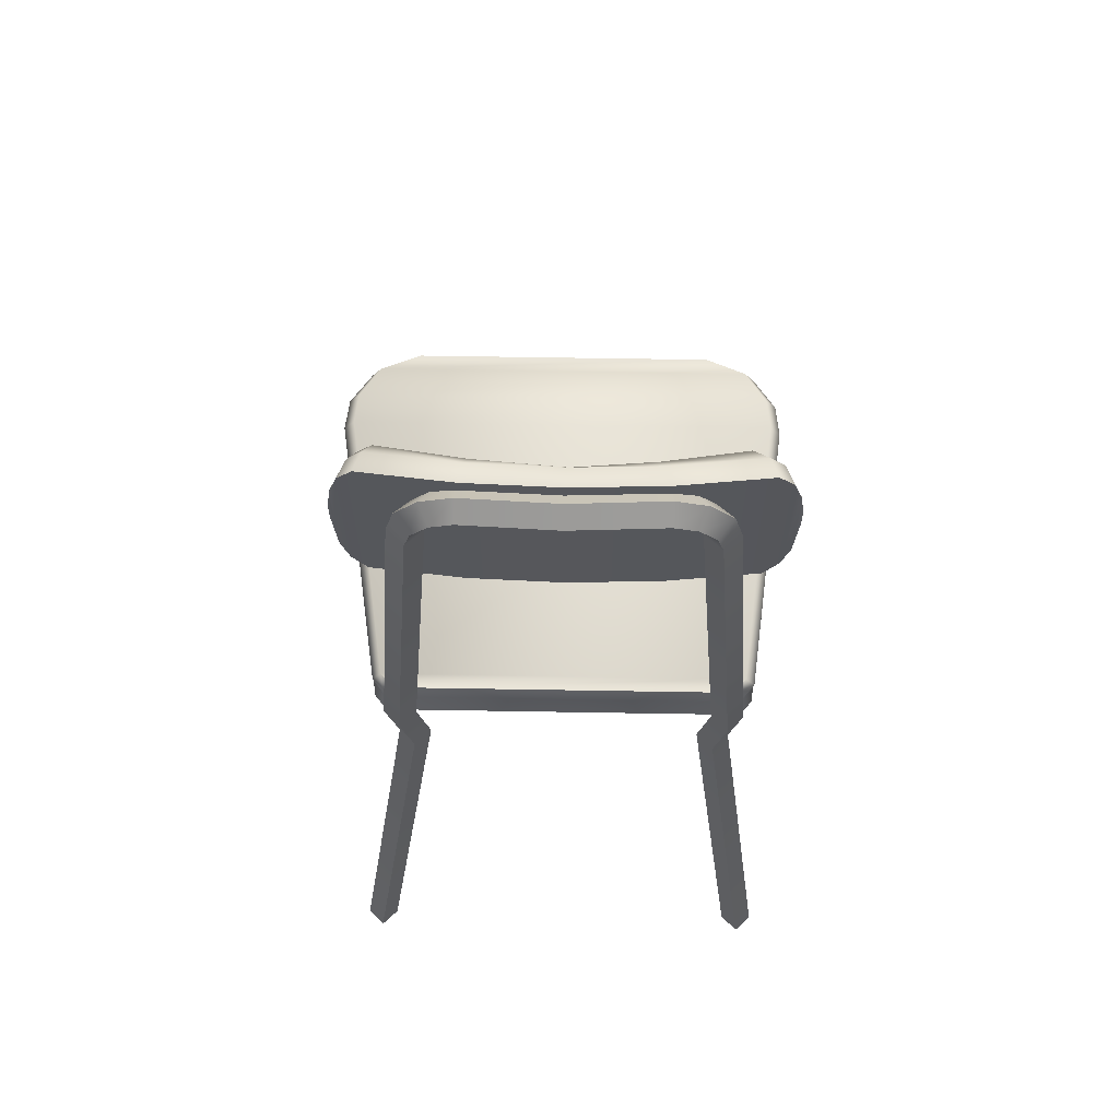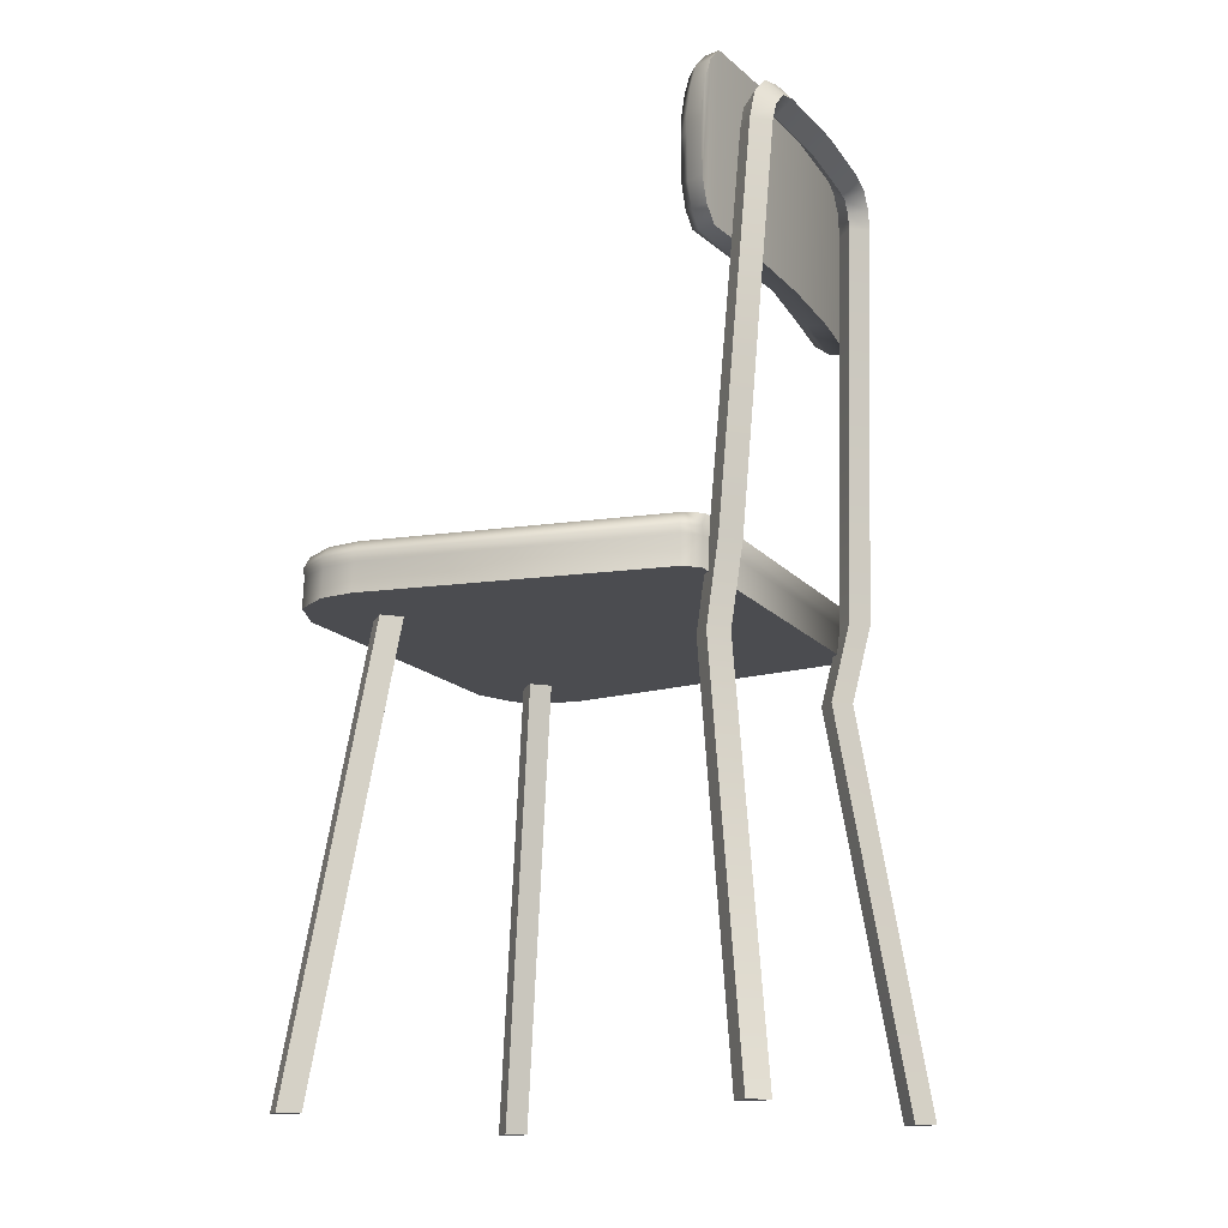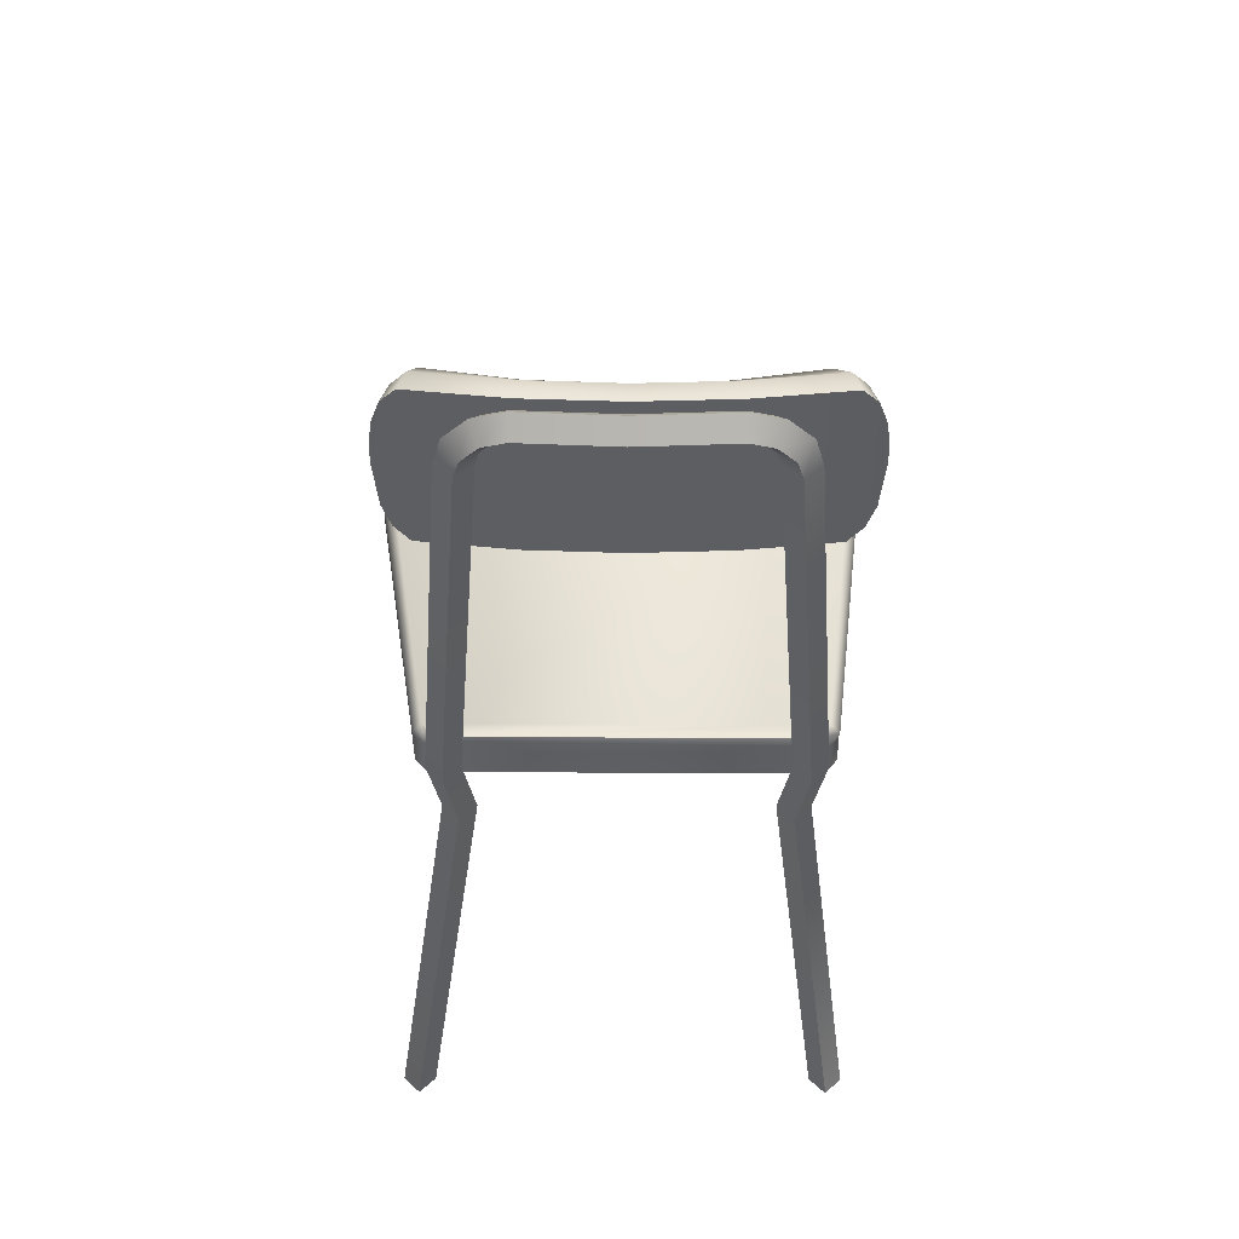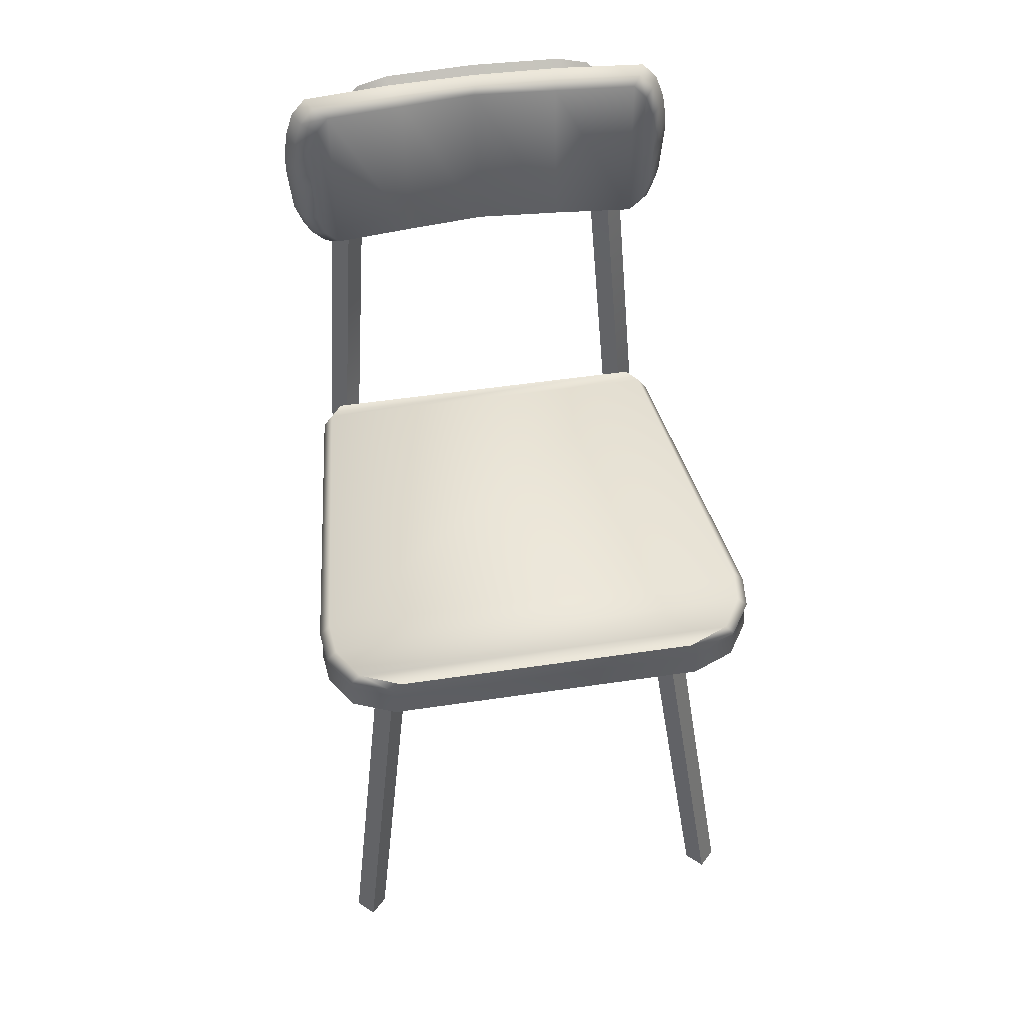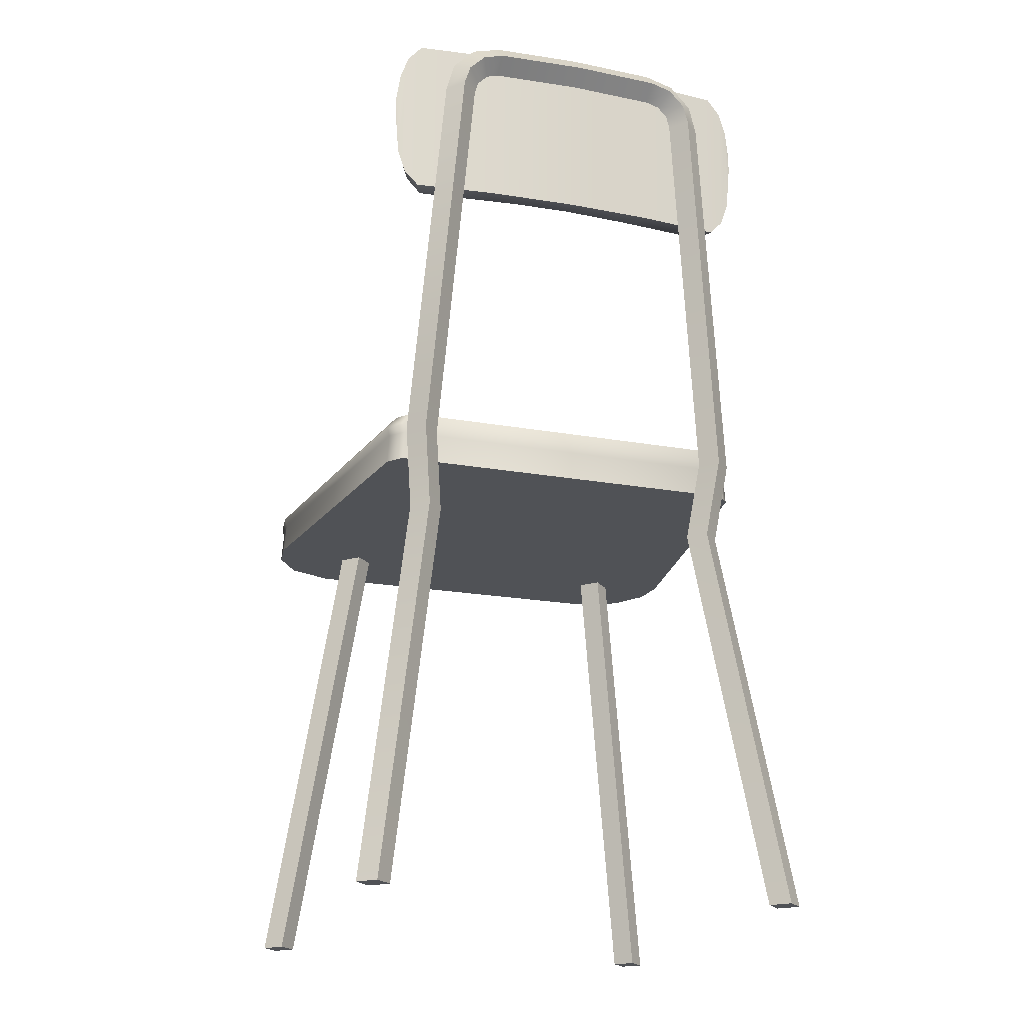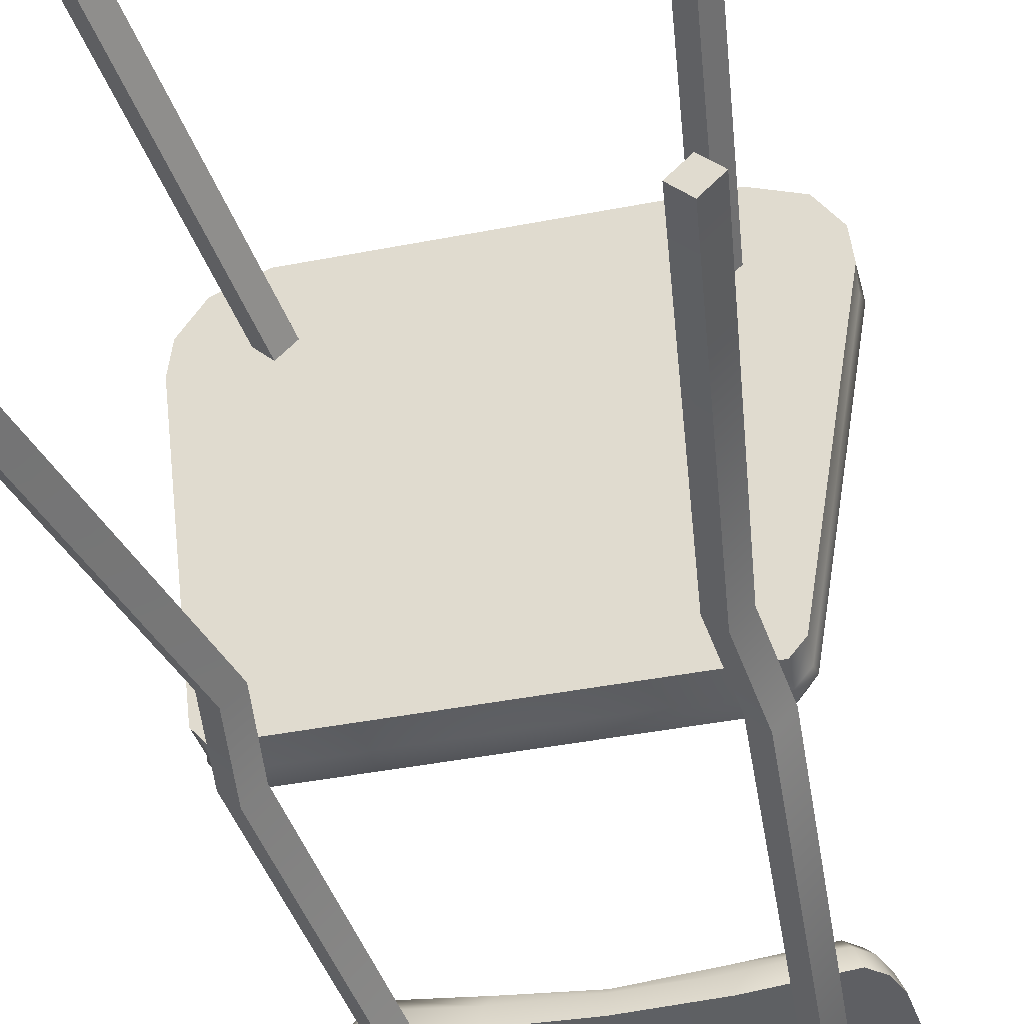
<metadata>
{"format":"obj","ext":"obj","renderer":"f3d","projection":"perspective","resolution":1024,"background":"white","views":[{"elev":60.7,"azim":-179.0,"up":"+Y"},{"elev":-15.3,"azim":115.4,"up":"+Y"},{"elev":48.8,"azim":-179.8,"up":"+Y"},{"elev":51.2,"azim":-9.2,"up":"+Y"},{"elev":-21.0,"azim":162.2,"up":"+Y"},{"elev":-40.5,"azim":13.6,"up":"+Z"}]}
</metadata>
<code>
o bts_chair_reference
v 8.393 -19.28 -9.584
v 6.657 -2.958 -6.728
v 9.057 -19.28 -8.92
v 5.993 -2.958 -7.392
v 7.139 15.76 -6.129
v 7.139 16.47 -6.13
v 6.997 13.98 -6.084
v 7.366 13.86 -6.481
v 6.7 13.07 -6.095
v 7.049 12.89 -6.494
v 7.517 15.76 -6.53
v 7.517 16.52 -6.531
v 7.367 17.68 -6.628
v 6.998 17.55 -6.221
v 6.7 18.46 -6.302
v 6.177 12.47 -6.149
v 6.177 19.05 -6.401
v 2.926 18.93 -6.814
v 3.006 12.45 -6.48
v -0.4512 18.92 -7.087
v -0.3126 12.44 -6.749
v -3.499 18.93 -6.814
v 7.049 18.65 -6.715
v 6.49 19.27 -6.821
v 3.105 19.25 -7.174
v -0.3253 19.24 -7.293
v -3.755 19.25 -7.175
v -7.141 19.27 -6.821
v -6.59 19.05 -6.402
v -7.7 18.65 -6.715
v -7.113 18.46 -6.303
v -8.018 17.68 -6.629
v -7.41 17.56 -6.222
v -8.168 16.52 -6.532
v -7.552 16.47 -6.131
v -3.419 12.45 -6.481
v -6.59 12.47 -6.15
v -7.113 13.07 -6.096
v -7.411 13.98 -6.085
v -7.552 15.76 -6.13
v -8.169 15.76 -6.531
v -8.018 13.86 -6.482
v -7.7 12.89 -6.494
v -7.142 12.25 -6.552
v -3.756 12.22 -6.905
v -0.3258 12.21 -7.023
v 3.104 12.22 -6.905
v 6.49 12.25 -6.551
v -8.692 -19.28 -8.257
v -7.252 -2.958 -6.729
v -9.356 -19.28 -8.921
v -6.588 -2.957 -6.065
v -8.692 -19.28 -9.585
v -5.924 -2.958 -6.729
v -8.028 -19.28 -8.921
v -6.588 -2.958 -7.393
v 8.437 -19.27 9.446
v 8.437 -19.27 8.119
v 9.1 -19.27 8.783
v 7.773 -19.27 8.782
v 5.782 -0.274 7.252
v 6.445 -0.2741 6.588
v -8.032 -19.27 8.782
v -6.367 -0.2732 7.251
v -8.696 -19.27 9.445
v -5.703 -0.2734 6.588
v -8.696 -19.27 8.118
v -9.36 -19.27 8.781
v 8.393 -19.28 -8.256
v 5.329 -2.958 -6.728
v 7.729 -19.28 -8.92
v 5.993 -2.958 -6.064
v 5.118 -0.274 6.588
v 5.782 -0.2741 5.925
v -7.03 -0.2733 6.588
v -6.361 1.246 9.586
v 8.056 1.245 8.852
v -8.066 1.246 8.851
v 6.351 1.245 9.587
v -8.939 1.246 7.453
v -9.385 0.7086 7.453
v -8.468 0.7087 8.851
v 8.929 1.245 7.454
v 9.384 0.7075 7.454
v 8.467 0.7077 8.852
v 6.676 0.7079 9.587
v -6.677 0.7087 9.586
v 6.609 0.3589 9.587
v -6.612 0.3597 9.586
v 8.382 0.3587 8.852
v 9.29 0.3585 7.454
v 9.442 0.3583 6.046
v 9.537 0.7073 6.046
v 9.075 1.244 6.046
v -9.084 1.245 6.045
v -9.538 0.7085 6.045
v -7.721 1.244 -6.158
v -8.106 0.7069 -6.158
v -7.24 1.244 -6.784
v -7.6 0.7068 -6.784
v 7.208 1.243 -6.157
v 6.726 1.243 -6.783
v 7.07 0.7059 -6.783
v 7.576 0.7059 -6.157
v 8.471 0.3576 -0.05536
v 7.5 0.3569 -6.157
v 6.999 0.3569 -6.783
v -7.526 0.3578 -6.784
v -8.027 0.3579 -6.158
v -8.736 0.3587 -0.0564
v -9.444 0.3595 6.045
v -9.293 0.3596 7.453
v -8.385 0.3597 8.851
v -6.37 16.75 -8.335
v -5.706 16.7 -7.674
v -5.465 17.7 -7.726
v -6.04 17.98 -8.414
v -5.141 18.87 -8.485
v -4.809 18.35 -7.778
v -3.912 19.2 -8.511
v -3.912 18.59 -7.797
v -0.2859 19.2 -8.677
v -0.286 18.59 -7.963
v 3.34 19.2 -8.51
v 3.34 18.59 -7.796
v 4.548 18.87 -8.484
v 4.216 18.35 -7.777
v 5.448 17.98 -8.413
v 4.873 17.7 -7.726
v 5.113 16.7 -7.673
v 5.777 16.75 -8.335
v 7.575 -0.8519 -6.157
v 8.556 -0.8512 -0.0552
v 7.069 -0.8519 -6.783
v -7.6 -0.8511 -6.784
v -8.106 -0.8509 -6.158
v -8.822 -0.8502 -0.05626
v -6.538 -1.672 6.085
v -6.367 -0.2734 5.924
v -6.33 0.271 -7.404
v -5.042 16.75 -8.335
v -6.994 0.2711 -6.74
v 6.399 0.2702 -8.067
v 5.113 16.81 -8.996
v 7.063 0.2702 -7.403
v -7.658 0.2711 -7.404
v -6.994 0.271 -8.068
v -5.706 16.81 -8.997
v 4.449 16.75 -8.335
v 6.399 0.2703 -6.739
v 5.735 0.2703 -7.403
v 3.244 12.17 -7.649
v -0.3257 12.16 -7.772
v 6.767 12.2 -7.281
v 7.349 12.84 -7.22
v 7.679 13.81 -7.206
v 7.837 15.71 -7.253
v 7.837 16.47 -7.255
v 7.68 17.62 -7.352
v 7.349 18.59 -7.441
v 6.768 19.22 -7.551
v 3.244 19.19 -7.919
v -0.3253 19.19 -8.042
v -3.895 19.2 -7.919
v -7.418 19.22 -7.552
v -8 18.59 -7.442
v -8.331 17.63 -7.353
v -8.488 16.47 -7.256
v -8.488 15.71 -7.254
v -8.331 13.81 -7.207
v -8.001 12.84 -7.221
v -7.419 12.2 -7.282
v -3.895 12.17 -7.649
v 9.537 -0.8505 6.046
v 9.384 -0.8504 7.454
v 8.467 -0.8501 8.853
v 6.676 -0.8499 9.587
v -6.677 -0.8491 9.586
v -8.468 -0.8491 8.851
v -9.385 -0.8492 7.453
v -9.538 -0.8494 6.045
v 4.873 17.59 -9.049
v 4.216 18.25 -9.101
v 3.34 18.49 -9.12
v -0.2859 18.49 -9.286
v -3.912 18.49 -9.12
v -4.809 18.25 -9.101
v -5.465 17.6 -9.05
v 4.298 17.32 -8.361
v 3.884 17.73 -8.394
v 3.34 17.88 -8.406
v -0.286 17.88 -8.572
v -3.912 17.88 -8.406
v -4.477 17.73 -8.394
v -4.891 17.32 -8.362
f 1 2 3
f 1 4 2
f 5 6 7
f 8 9 10
f 8 7 9
f 11 7 8
f 11 5 7
f 12 5 11
f 12 6 5
f 13 6 12
f 13 14 6
f 14 7 6
f 7 14 9
f 15 9 14
f 9 15 16
f 17 16 15
f 16 17 18
f 16 18 19
f 19 18 20
f 19 20 21
f 21 20 22
f 23 14 13
f 23 15 14
f 24 15 23
f 24 17 15
f 25 17 24
f 25 18 17
f 26 18 25
f 26 20 18
f 27 20 26
f 27 22 20
f 28 22 27
f 28 29 22
f 30 29 28
f 30 31 29
f 32 31 30
f 32 33 31
f 34 33 32
f 34 35 33
f 21 22 36
f 36 22 29
f 36 29 37
f 31 37 29
f 37 31 38
f 33 38 31
f 38 33 39
f 35 39 33
f 40 39 35
f 41 35 34
f 41 40 35
f 42 40 41
f 42 39 40
f 43 39 42
f 43 38 39
f 44 38 43
f 44 37 38
f 45 37 44
f 45 36 37
f 46 36 45
f 46 21 36
f 47 21 46
f 47 19 21
f 48 19 47
f 48 16 19
f 10 16 48
f 10 9 16
f 49 50 51
f 49 52 50
f 53 54 55
f 53 56 54
f 51 56 53
f 51 50 56
f 57 58 59
f 57 60 58
f 55 51 53
f 55 49 51
f 59 61 57
f 59 62 61
f 63 64 65
f 63 66 64
f 65 67 63
f 65 68 67
f 69 70 71
f 69 72 70
f 71 4 1
f 71 70 4
f 69 1 3
f 69 71 1
f 57 73 60
f 57 61 73
f 60 74 58
f 60 73 74
f 3 72 69
f 3 2 72
f 58 62 59
f 58 74 62
f 65 75 68
f 65 64 75
f 76 77 78
f 76 79 77
f 80 81 82
f 80 82 78
f 78 83 80
f 78 77 83
f 77 84 83
f 77 85 84
f 79 85 77
f 79 86 85
f 76 86 79
f 76 87 86
f 78 87 76
f 78 82 87
f 88 87 89
f 88 86 87
f 90 86 88
f 90 85 86
f 91 85 90
f 91 84 85
f 92 84 91
f 92 93 84
f 83 84 93
f 83 93 94
f 80 83 94
f 80 94 95
f 95 81 80
f 95 96 81
f 97 96 95
f 97 98 96
f 99 98 97
f 99 100 98
f 101 95 94
f 101 97 95
f 102 97 101
f 102 99 97
f 102 100 99
f 102 103 100
f 101 103 102
f 101 104 103
f 94 104 101
f 94 93 104
f 93 92 105
f 93 105 106
f 106 104 93
f 107 104 106
f 107 103 104
f 108 103 107
f 108 100 103
f 109 100 108
f 109 98 100
f 98 109 110
f 98 110 111
f 111 96 98
f 112 96 111
f 112 81 96
f 113 81 112
f 113 82 81
f 89 82 113
f 89 87 82
f 114 115 116
f 114 116 117
f 116 118 117
f 116 119 118
f 119 120 118
f 119 121 120
f 121 122 120
f 121 123 122
f 124 122 123
f 124 123 125
f 126 124 125
f 126 125 127
f 128 126 127
f 128 127 129
f 128 129 130
f 128 130 131
f 132 105 133
f 132 106 105
f 132 107 106
f 132 134 107
f 135 107 134
f 135 108 107
f 135 109 108
f 135 136 109
f 109 136 137
f 109 137 110
f 68 138 67
f 68 139 138
f 68 75 139
f 55 52 49
f 55 54 52
f 115 140 141
f 115 142 140
f 142 54 140
f 142 52 54
f 131 143 144
f 131 145 143
f 145 4 143
f 145 2 4
f 114 142 115
f 114 146 142
f 146 52 142
f 146 50 52
f 141 147 148
f 141 140 147
f 140 56 147
f 140 54 56
f 148 146 114
f 148 147 146
f 147 50 146
f 147 56 50
f 149 150 130
f 149 151 150
f 151 72 150
f 151 70 72
f 144 151 149
f 144 143 151
f 143 70 151
f 143 4 70
f 130 145 131
f 130 150 145
f 150 2 145
f 150 72 2
f 152 46 153
f 152 47 46
f 154 47 152
f 154 48 47
f 154 10 48
f 154 155 10
f 155 8 10
f 155 156 8
f 11 8 156
f 11 156 157
f 158 11 157
f 158 12 11
f 158 13 12
f 158 159 13
f 23 13 159
f 23 159 160
f 24 23 160
f 24 160 161
f 162 24 161
f 162 25 24
f 163 25 162
f 163 26 25
f 138 63 67
f 138 66 63
f 138 139 66
f 164 26 163
f 164 27 26
f 165 27 164
f 165 28 27
f 165 30 28
f 165 166 30
f 166 32 30
f 166 167 32
f 34 32 167
f 34 167 168
f 169 34 168
f 169 41 34
f 169 42 41
f 169 170 42
f 43 42 170
f 43 170 171
f 44 43 171
f 44 171 172
f 173 44 172
f 173 45 44
f 153 45 173
f 153 46 45
f 133 174 175
f 133 175 132
f 132 175 176
f 132 176 177
f 132 177 178
f 132 178 179
f 179 180 132
f 134 132 180
f 134 180 181
f 181 135 134
f 181 136 135
f 181 137 136
f 169 168 167
f 167 170 169
f 171 170 167
f 171 167 166
f 172 171 166
f 172 166 165
f 165 173 172
f 165 164 173
f 164 153 173
f 164 163 153
f 163 152 153
f 163 162 152
f 162 154 152
f 162 161 154
f 161 155 154
f 161 160 155
f 160 156 155
f 160 159 156
f 156 159 158
f 158 157 156
f 181 110 137
f 181 111 110
f 181 112 111
f 181 180 112
f 179 112 180
f 179 113 112
f 89 113 179
f 89 179 178
f 177 89 178
f 177 88 89
f 177 90 88
f 177 176 90
f 175 90 176
f 175 91 90
f 92 91 175
f 92 175 174
f 92 174 133
f 92 133 105
f 182 131 144
f 182 128 131
f 182 126 128
f 182 183 126
f 183 124 126
f 183 184 124
f 184 122 124
f 184 185 122
f 120 122 185
f 120 185 186
f 118 120 186
f 118 186 187
f 117 118 187
f 117 187 188
f 148 117 188
f 148 114 117
f 189 144 149
f 189 182 144
f 189 183 182
f 189 190 183
f 190 184 183
f 190 191 184
f 191 185 184
f 191 192 185
f 186 185 192
f 186 192 193
f 187 186 193
f 187 193 194
f 188 187 194
f 188 194 195
f 195 148 188
f 195 141 148
f 195 115 141
f 195 116 115
f 195 119 116
f 195 194 119
f 194 121 119
f 194 193 121
f 193 123 121
f 193 192 123
f 125 123 192
f 125 192 191
f 127 125 191
f 127 191 190
f 129 127 190
f 129 190 189
f 149 129 189
f 149 130 129

</code>
